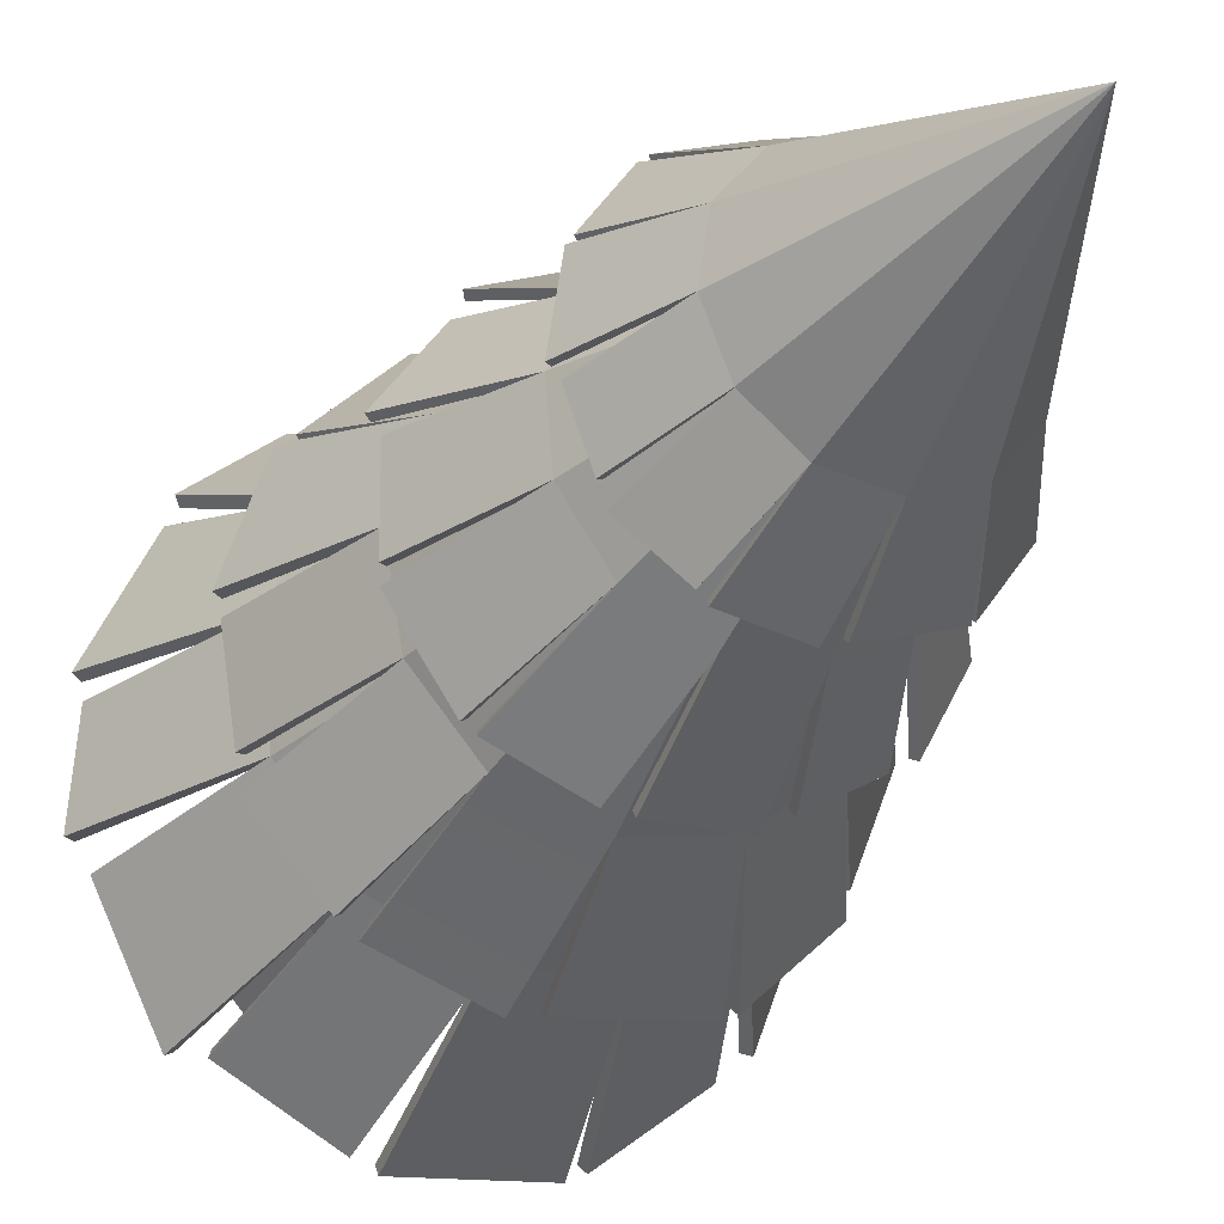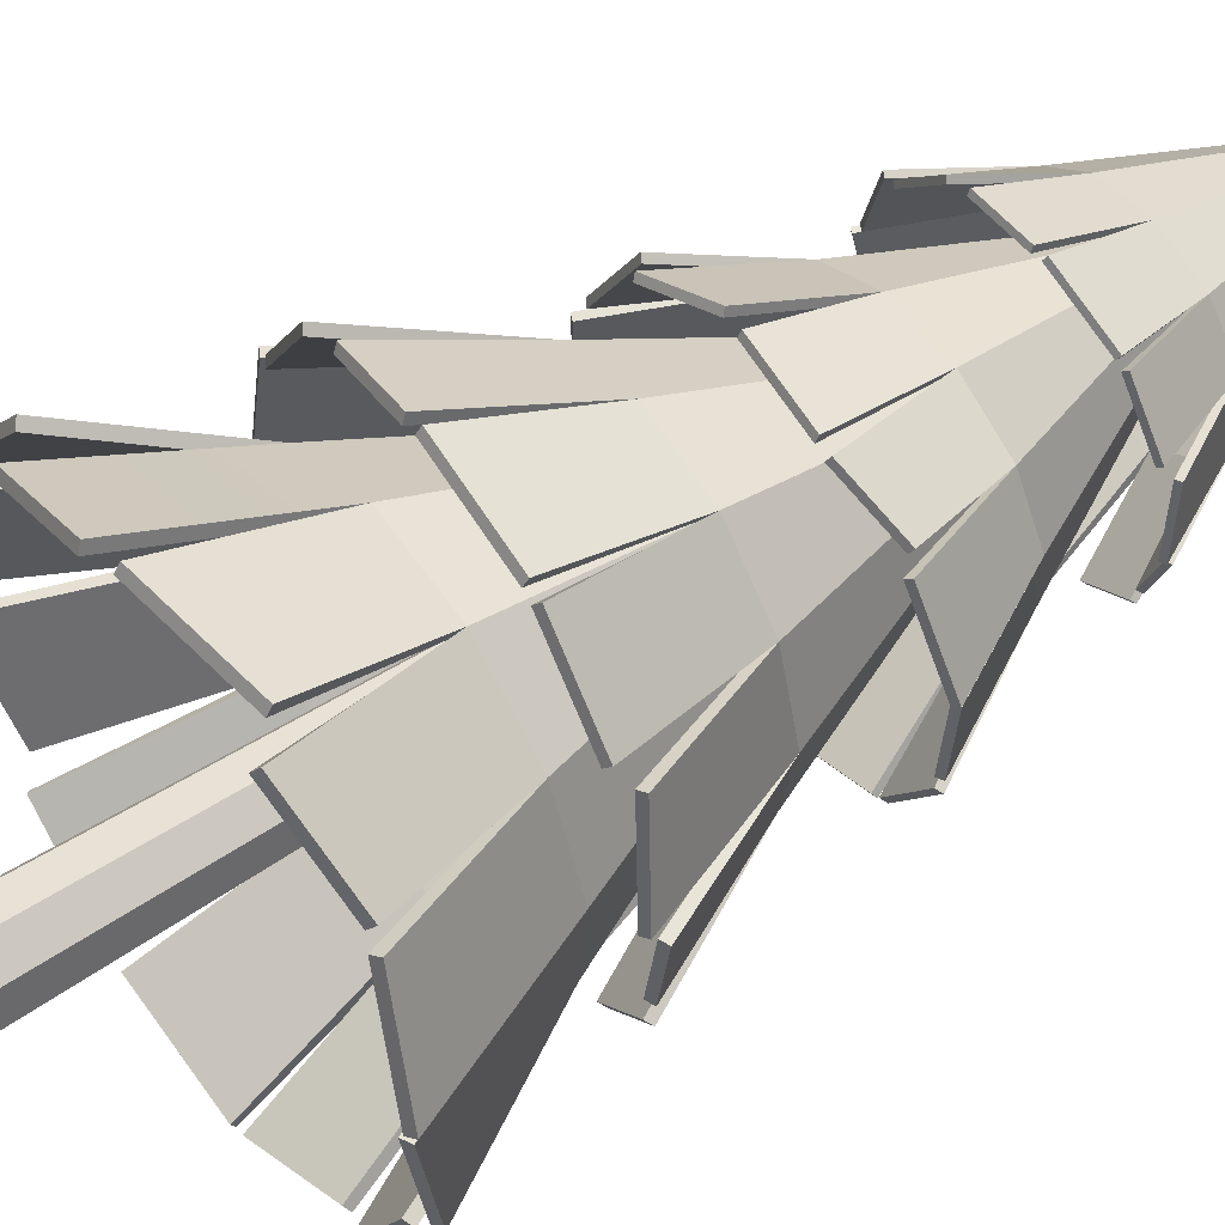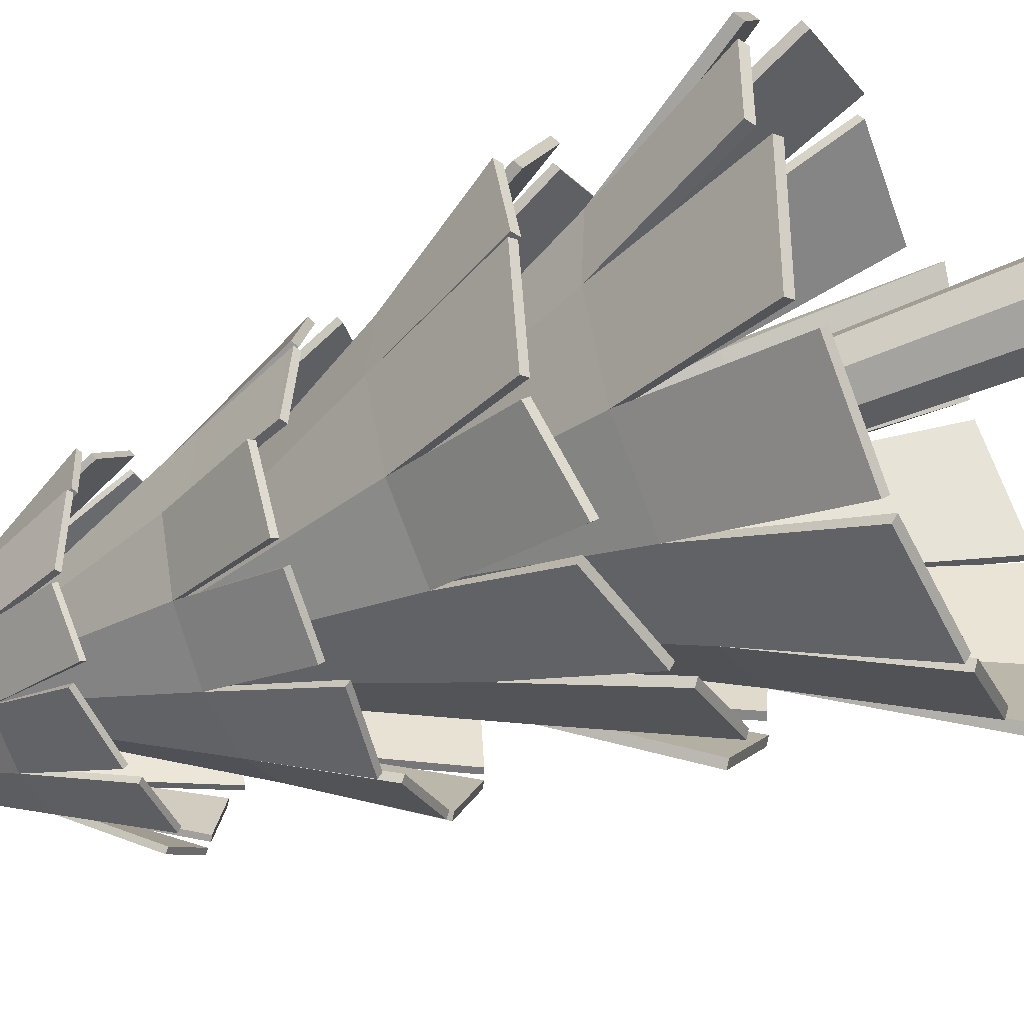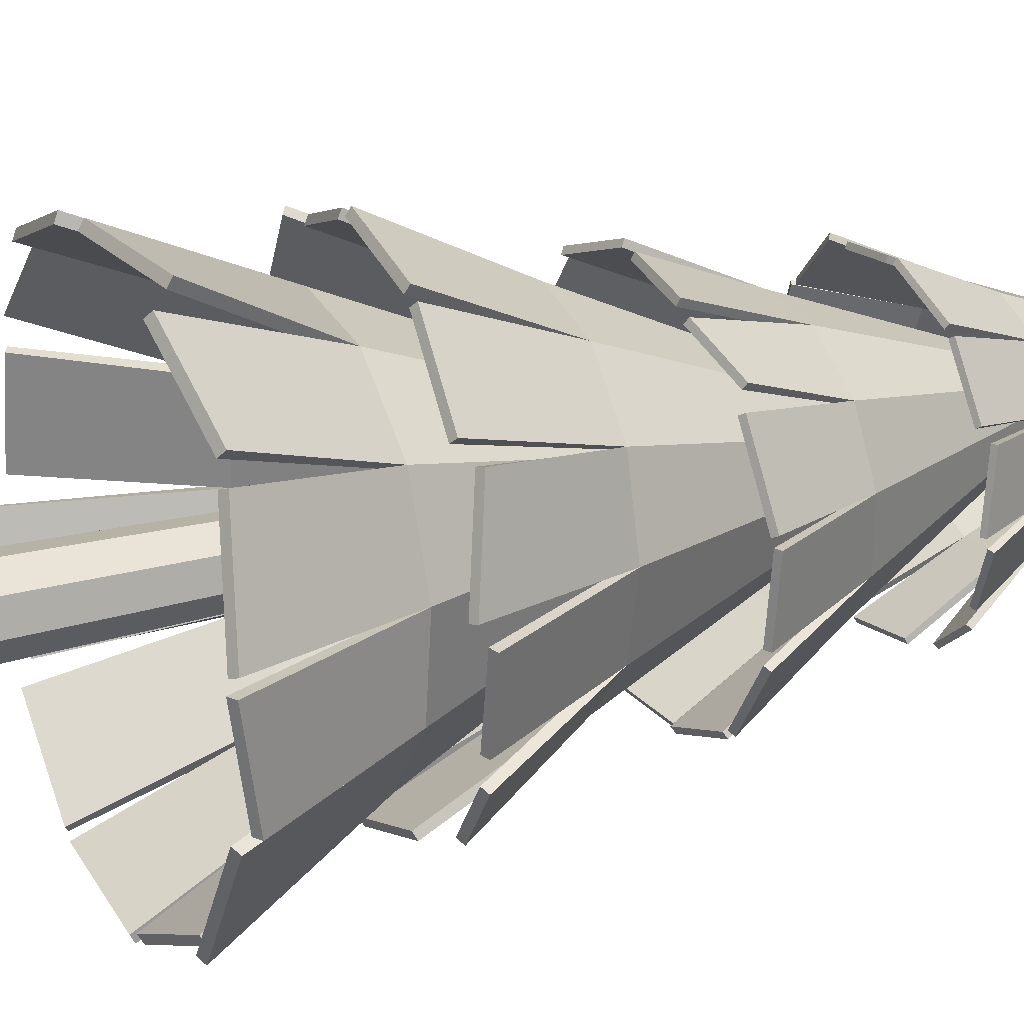
<metadata>
{"format":"obj","ext":"obj","renderer":"f3d","projection":"perspective","resolution":1024,"background":"white","views":[{"elev":-25.7,"azim":159.0,"up":"+Z"},{"elev":55.6,"azim":55.3,"up":"+Z"},{"elev":-47.9,"azim":-63.8,"up":"+Z"},{"elev":24.8,"azim":65.5,"up":"+Z"}]}
</metadata>
<code>
g Tree2_Cylinder.024
v 5.388 -0.02733 -3.809
v 5.538 1.793 -3.855
v 5.369 -0.01098 -4.493
v 5.637 1.793 -4.306
v 6.027 -0.005989 -4.663
v 6.025 1.793 -4.556
v 6.64 -0.06601 -4.558
v 6.476 1.793 -4.457
v 6.997 -0.1126 -4.11
v 6.726 1.793 -4.069
v 6.814 -0.06922 -3.568
v 6.627 1.793 -3.618
v 6.235 -0.04149 -3.24
v 6.239 1.793 -3.368
v 5.654 -0.0501 -3.336
v 5.788 1.793 -3.467
v 5.812 10.22 -4.184
v 5.749 10.22 -3.893
v 6.063 10.22 -4.345
v 6.354 10.22 -4.282
v 6.515 10.22 -4.031
v 6.452 10.22 -3.74
v 6.201 10.22 -3.579
v 5.91 10.22 -3.642
v 5.774 4.655 -0.3079
v 6.04 11.88 -3.676
v 3.572 4.953 -1.107
v 5.888 11.88 -3.745
v 2.697 4.759 -2.786
v 5.791 11.87 -3.881
v 2.6 4.453 -4.582
v 5.774 11.87 -4.048
v 3.513 4.49 -6.353
v 5.843 11.87 -4.2
v 4.984 4.495 -7.492
v 5.979 11.87 -4.298
v 7.022 4.517 -7.513
v 6.146 11.87 -4.314
v 8.766 4.542 -6.795
v 6.298 11.88 -4.245
v 9.823 4.757 -4.954
v 6.396 11.88 -4.109
v 9.791 4.584 -3.275
v 6.412 11.88 -3.942
v 8.971 4.837 -1.439
v 6.343 11.88 -3.79
v 7.525 4.907 -0.3068
v 6.207 11.88 -3.693
v 5.722 6.895 -1.385
v 4.496 6.877 -1.941
v 3.713 6.859 -3.035
v 3.582 6.845 -4.374
v 4.138 6.84 -5.599
v 5.231 6.845 -6.383
v 6.571 6.858 -6.514
v 7.796 6.876 -5.959
v 8.579 6.894 -4.865
v 8.711 6.908 -3.526
v 8.155 6.913 -2.3
v 7.061 6.908 -1.517
v 9.679 4.608 -3.554
v 3.949 4.543 -1.02
v 2.698 4.788 -2.337
v 2.601 4.718 -4.193
v 3.217 4.696 -6.123
v 4.766 4.494 -7.381
v 6.751 4.513 -7.649
v 8.404 4.688 -6.82
v 9.538 4.648 -5.232
v 9.054 4.815 -1.773
v 7.848 4.589 -0.4744
v 5.413 4.517 -0.3323
v 5.774 4.583 -0.43
v 6.055 11.76 -3.757
v 3.67 4.874 -1.171
v 5.942 11.76 -3.808
v 2.822 4.693 -2.796
v 5.87 11.76 -3.91
v 2.719 4.391 -4.537
v 5.857 11.76 -4.033
v 3.591 4.429 -6.253
v 5.909 11.76 -4.147
v 4.996 4.43 -7.367
v 6.01 11.76 -4.219
v 6.971 4.452 -7.398
v 6.134 11.76 -4.231
v 8.659 4.474 -6.73
v 6.247 11.76 -4.18
v 9.699 4.69 -4.957
v 6.319 11.76 -4.079
v 9.676 4.519 -3.325
v 6.332 11.76 -3.955
v 8.902 4.763 -1.537
v 6.28 11.76 -3.842
v 7.526 4.835 -0.4289
v 6.179 11.76 -3.769
v 5.746 6.829 -1.508
v 4.576 6.808 -2.036
v 3.83 6.79 -3.076
v 3.707 6.782 -4.354
v 4.238 6.778 -5.521
v 5.278 6.781 -6.265
v 6.551 6.793 -6.39
v 7.715 6.81 -5.863
v 8.461 6.827 -4.826
v 8.588 6.841 -3.55
v 8.059 6.844 -2.378
v 7.022 6.838 -1.633
v 9.555 4.54 -3.557
v 4.002 4.48 -1.135
v 2.797 4.709 -2.401
v 2.726 4.652 -4.202
v 3.336 4.634 -6.078
v 4.844 4.433 -7.28
v 6.763 4.447 -7.524
v 8.353 4.623 -6.705
v 9.432 4.58 -5.167
v 8.939 4.749 -1.822
v 7.779 4.515 -0.5728
v 5.466 4.454 -0.4472
v 6.183 7.211 -7.044
v 6.209 13.63 -4.342
v 8.155 7.484 -6.506
v 6.346 13.63 -4.292
v 9.029 7.364 -5.097
v 6.44 13.63 -4.18
v 9.232 7.158 -3.531
v 6.466 13.63 -4.036
v 8.556 7.256 -1.929
v 6.416 13.64 -3.899
v 7.352 7.309 -0.8407
v 6.304 13.64 -3.805
v 5.58 7.343 -0.6868
v 6.16 13.65 -3.78
v 4.013 7.353 -1.196
v 6.023 13.65 -3.83
v 2.97 7.486 -2.734
v 5.929 13.65 -3.942
v 2.885 7.279 -4.191
v 5.903 13.64 -4.086
v 3.476 7.431 -5.852
v 5.953 13.64 -4.223
v 4.659 7.444 -6.936
v 6.065 13.63 -4.317
v 6.31 9.202 -6.186
v 7.414 9.196 -5.784
v 8.17 9.212 -4.884
v 8.374 9.244 -3.728
v 7.972 9.285 -2.624
v 7.072 9.323 -1.869
v 5.916 9.348 -1.666
v 4.812 9.354 -2.068
v 4.056 9.338 -2.968
v 3.852 9.306 -4.124
v 4.254 9.265 -5.228
v 5.154 9.227 -5.983
v 3.001 7.308 -3.957
v 7.819 7.125 -6.543
v 8.997 7.375 -5.489
v 9.206 7.375 -3.878
v 8.799 7.426 -2.157
v 7.534 7.303 -0.9515
v 5.824 7.342 -0.5863
v 4.331 7.479 -1.203
v 3.237 7.398 -2.507
v 3.426 7.424 -5.555
v 4.388 7.175 -6.758
v 6.498 7.09 -7.042
v 6.19 7.153 -6.935
v 6.201 13.53 -4.267
v 8.073 7.417 -6.441
v 6.303 13.53 -4.23
v 8.92 7.308 -5.078
v 6.373 13.53 -4.146
v 9.125 7.103 -3.56
v 6.392 13.53 -4.04
v 8.481 7.2 -2.01
v 6.355 13.54 -3.938
v 7.332 7.248 -0.9463
v 6.271 13.54 -3.868
v 5.616 7.282 -0.7882
v 6.164 13.54 -3.849
v 4.101 7.291 -1.257
v 6.062 13.54 -3.886
v 3.078 7.427 -2.737
v 5.993 13.54 -3.969
v 2.988 7.222 -4.153
v 5.974 13.54 -4.076
v 3.543 7.369 -5.769
v 6.011 13.53 -4.178
v 4.667 7.385 -6.827
v 6.094 13.53 -4.248
v 6.297 9.148 -6.076
v 7.351 9.14 -5.694
v 8.07 9.154 -4.839
v 8.264 9.189 -3.735
v 7.88 9.229 -2.683
v 7.024 9.264 -1.966
v 5.924 9.288 -1.773
v 4.875 9.293 -2.154
v 4.157 9.278 -3.007
v 3.96 9.248 -4.11
v 4.342 9.207 -5.164
v 5.195 9.169 -5.882
v 3.109 7.248 -3.96
v 7.781 7.074 -6.437
v 8.915 7.308 -5.423
v 9.097 7.319 -3.86
v 8.692 7.371 -2.186
v 7.459 7.247 -1.032
v 5.805 7.281 -0.6919
v 4.367 7.418 -1.304
v 3.324 7.336 -2.569
v 3.53 7.367 -5.518
v 4.455 7.112 -6.674
v 6.459 7.039 -6.936
v 3.895 10.2 -3.073
v 5.759 15.48 -3.808
v 3.638 10.47 -4.704
v 5.751 15.48 -3.926
v 4.398 10.43 -5.819
v 5.803 15.49 -4.032
v 5.498 10.31 -6.49
v 5.901 15.5 -4.098
v 6.906 10.42 -6.514
v 6.02 15.5 -4.106
v 8.109 10.48 -5.978
v 6.126 15.51 -4.054
v 8.807 10.48 -4.714
v 6.192 15.51 -3.956
v 8.946 10.45 -3.385
v 6.2 15.51 -3.838
v 8.146 10.5 -2.101
v 6.148 15.5 -3.731
v 7.098 10.28 -1.565
v 6.05 15.49 -3.665
v 5.667 10.37 -1.452
v 5.932 15.48 -3.657
v 4.473 10.36 -1.972
v 5.825 15.48 -3.709
v 4.449 11.84 -3.396
v 4.383 11.86 -4.347
v 4.801 11.91 -5.202
v 5.591 11.98 -5.733
v 6.542 12.04 -5.798
v 7.397 12.08 -5.378
v 7.929 12.08 -4.586
v 7.995 12.06 -3.636
v 7.576 12.01 -2.78
v 6.786 11.94 -2.249
v 5.836 11.88 -2.185
v 4.98 11.84 -2.604
v 7.232 10.31 -1.727
v 3.729 10.17 -4.453
v 4.118 10.42 -5.666
v 5.244 10.47 -6.351
v 6.654 10.56 -6.614
v 7.967 10.47 -6.077
v 8.801 10.49 -4.928
v 8.833 10.56 -3.614
v 8.228 10.43 -2.376
v 5.904 10.37 -1.513
v 4.7 10.15 -1.837
v 3.795 10.1 -3.31
v 3.975 10.15 -3.116
v 5.82 15.4 -3.829
v 3.715 10.41 -4.667
v 5.814 15.4 -3.917
v 4.449 10.38 -5.746
v 5.853 15.41 -3.996
v 5.512 10.26 -6.403
v 5.926 15.41 -4.045
v 6.872 10.37 -6.433
v 6.013 15.42 -4.051
v 8.039 10.43 -5.93
v 6.093 15.42 -4.013
v 8.721 10.43 -4.709
v 6.142 15.42 -3.939
v 8.872 10.4 -3.431
v 6.148 15.42 -3.851
v 8.109 10.45 -2.182
v 6.109 15.41 -3.772
v 7.092 10.24 -1.655
v 6.036 15.41 -3.723
v 5.708 10.32 -1.531
v 5.948 15.4 -3.717
v 4.552 10.32 -2.015
v 5.869 15.4 -3.756
v 4.536 11.8 -3.424
v 4.472 11.82 -4.331
v 4.869 11.87 -5.145
v 5.624 11.93 -5.651
v 6.53 11.99 -5.711
v 7.342 12.02 -5.312
v 7.848 12.03 -4.559
v 7.911 12.01 -3.656
v 7.515 11.96 -2.843
v 6.763 11.9 -2.336
v 5.855 11.84 -2.273
v 5.043 11.8 -2.67
v 7.195 10.27 -1.808
v 3.822 10.13 -4.46
v 4.195 10.37 -5.629
v 5.294 10.43 -6.278
v 6.668 10.51 -6.527
v 7.934 10.43 -5.996
v 8.73 10.44 -4.881
v 8.747 10.51 -3.609
v 8.154 10.38 -2.423
v 5.898 10.32 -1.604
v 4.741 10.1 -1.916
v 3.888 10.06 -3.317
v 5.906 13.04 -6.065
v 5.951 17.86 -3.926
v 7.257 13.33 -5.976
v 8.029 13.28 -5.174
v 8.389 13.13 -4.179
v 8.163 13.14 -3.034
v 7.522 13.1 -2.154
v 6.381 13.02 -1.81
v 5.285 12.95 -1.93
v 4.383 13 -2.793
v 4.137 12.87 -3.741
v 4.286 13.03 -4.909
v 4.911 13.11 -5.781
v 6.005 14.37 -5.474
v 6.784 14.42 -5.361
v 7.402 14.46 -4.874
v 7.693 14.48 -4.142
v 7.581 14.47 -3.363
v 7.094 14.44 -2.744
v 6.363 14.39 -2.452
v 5.585 14.34 -2.564
v 4.967 14.3 -3.052
v 4.675 14.28 -3.783
v 4.788 14.29 -4.563
v 5.275 14.32 -5.182
v 4.244 12.89 -3.603
v 7.05 13.07 -5.962
v 7.954 13.29 -5.426
v 8.313 13.28 -4.398
v 8.282 13.27 -3.212
v 7.627 13.1 -2.252
v 6.556 13.03 -1.778
v 5.485 13.05 -1.975
v 4.593 12.95 -2.683
v 4.295 13.01 -4.707
v 4.772 12.92 -5.633
v 6.118 12.98 -6.11
v 5.928 13 -5.996
v 5.957 17.77 -3.927
v 7.216 13.28 -5.923
v 7.964 13.23 -5.148
v 8.318 13.09 -4.185
v 8.106 13.1 -3.078
v 7.498 13.06 -2.222
v 6.394 12.98 -1.883
v 5.337 12.91 -1.983
v 4.456 12.96 -2.811
v 4.212 12.84 -3.732
v 4.345 12.99 -4.864
v 4.934 13.07 -5.712
v 6.014 14.33 -5.401
v 6.758 14.38 -5.295
v 7.346 14.42 -4.832
v 7.623 14.44 -4.133
v 7.514 14.43 -3.39
v 7.052 14.4 -2.803
v 6.357 14.35 -2.525
v 5.618 14.3 -2.631
v 5.03 14.26 -3.093
v 4.751 14.25 -3.79
v 4.858 14.25 -4.534
v 5.319 14.28 -5.122
v 4.317 12.86 -3.621
v 7.042 13.03 -5.889
v 7.913 13.24 -5.374
v 8.248 13.24 -4.373
v 8.211 13.23 -3.218
v 7.569 13.06 -2.296
v 6.531 12.99 -1.846
v 5.498 13.01 -2.048
v 4.645 12.91 -2.737
v 4.371 12.98 -4.698
v 4.83 12.88 -5.589
v 6.11 12.94 -6.037
f 1 2 4 3
f 3 4 6 5
f 5 6 8 7
f 7 8 10 9
f 9 10 12 11
f 11 12 14 13
f 12 10 21 22
f 13 14 16 15
f 15 16 2 1
f 1 3 5 7 9 11 13 15
f 17 18 24 23 22 21 20 19
f 2 16 24 18
f 4 2 18 17
f 8 6 19 20
f 14 12 22 23
f 10 8 20 21
f 16 14 23 24
f 6 4 17 19
f 49 26 28 50
f 50 28 30 51
f 51 30 32 52
f 52 32 34 53
f 53 34 36 54
f 54 36 38 55
f 55 38 40 56
f 56 40 42 57
f 57 42 44 58
f 58 44 46 59
f 28 26 48 46 44 42 40 38 36 34 32 30
f 59 46 48 60
f 60 48 26 49
f 47 60 49 25
f 45 59 60 71
f 43 58 59 70
f 41 57 58 61
f 39 56 57 69
f 37 55 56 68
f 35 54 55 67
f 33 53 54 66
f 31 52 53 65
f 29 51 52 64
f 27 50 51 63
f 72 49 50 62
f 97 98 76 74
f 98 99 78 76
f 99 100 80 78
f 100 101 82 80
f 101 102 84 82
f 102 103 86 84
f 103 104 88 86
f 104 105 90 88
f 105 106 92 90
f 106 107 94 92
f 76 78 80 82 84 86 88 90 92 94 96 74
f 107 108 96 94
f 108 97 74 96
f 95 73 97 108
f 93 119 108 107
f 91 118 107 106
f 89 109 106 105
f 87 117 105 104
f 85 116 104 103
f 83 115 103 102
f 81 114 102 101
f 79 113 101 100
f 77 112 100 99
f 75 111 99 98
f 120 110 98 97
f 72 62 110 120
f 50 27 75 98
f 27 63 111 75
f 51 29 77 99
f 29 64 112 77
f 52 31 79 100
f 31 65 113 79
f 53 33 81 101
f 33 66 114 81
f 54 35 83 102
f 35 67 115 83
f 55 37 85 103
f 37 68 116 85
f 56 39 87 104
f 39 69 117 87
f 57 41 89 105
f 41 61 109 89
f 58 43 91 106
f 43 70 118 91
f 59 45 93 107
f 45 71 119 93
f 60 47 95 108
f 47 25 73 95
f 25 49 97 73
f 61 58 106 109
f 62 50 98 110
f 63 51 99 111
f 64 52 100 112
f 65 53 101 113
f 66 54 102 114
f 67 55 103 115
f 68 56 104 116
f 69 57 105 117
f 70 59 107 118
f 71 60 108 119
f 49 72 120 97
f 145 122 124 146
f 146 124 126 147
f 147 126 128 148
f 148 128 130 149
f 149 130 132 150
f 150 132 134 151
f 151 134 136 152
f 152 136 138 153
f 153 138 140 154
f 154 140 142 155
f 124 122 144 142 140 138 136 134 132 130 128 126
f 155 142 144 156
f 156 144 122 145
f 143 156 145 121
f 141 155 156 167
f 139 154 155 166
f 137 153 154 157
f 135 152 153 165
f 133 151 152 164
f 131 150 151 163
f 129 149 150 162
f 127 148 149 161
f 125 147 148 160
f 123 146 147 159
f 168 145 146 158
f 193 194 172 170
f 194 195 174 172
f 195 196 176 174
f 196 197 178 176
f 197 198 180 178
f 198 199 182 180
f 199 200 184 182
f 200 201 186 184
f 201 202 188 186
f 202 203 190 188
f 172 174 176 178 180 182 184 186 188 190 192 170
f 203 204 192 190
f 204 193 170 192
f 191 169 193 204
f 189 215 204 203
f 187 214 203 202
f 185 205 202 201
f 183 213 201 200
f 181 212 200 199
f 179 211 199 198
f 177 210 198 197
f 175 209 197 196
f 173 208 196 195
f 171 207 195 194
f 216 206 194 193
f 168 158 206 216
f 146 123 171 194
f 123 159 207 171
f 147 125 173 195
f 125 160 208 173
f 148 127 175 196
f 127 161 209 175
f 149 129 177 197
f 129 162 210 177
f 150 131 179 198
f 131 163 211 179
f 151 133 181 199
f 133 164 212 181
f 152 135 183 200
f 135 165 213 183
f 153 137 185 201
f 137 157 205 185
f 154 139 187 202
f 139 166 214 187
f 155 141 189 203
f 141 167 215 189
f 156 143 191 204
f 143 121 169 191
f 121 145 193 169
f 157 154 202 205
f 158 146 194 206
f 159 147 195 207
f 160 148 196 208
f 161 149 197 209
f 162 150 198 210
f 163 151 199 211
f 164 152 200 212
f 165 153 201 213
f 166 155 203 214
f 167 156 204 215
f 145 168 216 193
f 241 218 220 242
f 242 220 222 243
f 243 222 224 244
f 244 224 226 245
f 245 226 228 246
f 246 228 230 247
f 247 230 232 248
f 248 232 234 249
f 249 234 236 250
f 250 236 238 251
f 220 218 240 238 236 234 232 230 228 226 224 222
f 251 238 240 252
f 252 240 218 241
f 239 252 241 217
f 237 251 252 263
f 235 250 251 262
f 233 249 250 253
f 231 248 249 261
f 229 247 248 260
f 227 246 247 259
f 225 245 246 258
f 223 244 245 257
f 221 243 244 256
f 219 242 243 255
f 264 241 242 254
f 289 290 268 266
f 290 291 270 268
f 291 292 272 270
f 292 293 274 272
f 293 294 276 274
f 294 295 278 276
f 295 296 280 278
f 296 297 282 280
f 297 298 284 282
f 298 299 286 284
f 268 270 272 274 276 278 280 282 284 286 288 266
f 299 300 288 286
f 300 289 266 288
f 287 265 289 300
f 285 311 300 299
f 283 310 299 298
f 281 301 298 297
f 279 309 297 296
f 277 308 296 295
f 275 307 295 294
f 273 306 294 293
f 271 305 293 292
f 269 304 292 291
f 267 303 291 290
f 312 302 290 289
f 264 254 302 312
f 242 219 267 290
f 219 255 303 267
f 243 221 269 291
f 221 256 304 269
f 244 223 271 292
f 223 257 305 271
f 245 225 273 293
f 225 258 306 273
f 246 227 275 294
f 227 259 307 275
f 247 229 277 295
f 229 260 308 277
f 248 231 279 296
f 231 261 309 279
f 249 233 281 297
f 233 253 301 281
f 250 235 283 298
f 235 262 310 283
f 251 237 285 299
f 237 263 311 285
f 252 239 287 300
f 239 217 265 287
f 217 241 289 265
f 253 250 298 301
f 254 242 290 302
f 255 243 291 303
f 256 244 292 304
f 257 245 293 305
f 258 246 294 306
f 259 247 295 307
f 260 248 296 308
f 261 249 297 309
f 262 251 299 310
f 263 252 300 311
f 241 264 312 289
f 326 314 327
f 327 314 328
f 328 314 329
f 329 314 330
f 330 314 331
f 331 314 332
f 332 314 333
f 333 314 334
f 334 314 335
f 335 314 336
f 336 314 337
f 337 314 326
f 325 337 326 313
f 324 336 337 348
f 323 335 336 347
f 322 334 335 338
f 321 333 334 346
f 320 332 333 345
f 319 331 332 344
f 318 330 331 343
f 317 329 330 342
f 316 328 329 341
f 315 327 328 340
f 349 326 327 339
f 363 364 351
f 364 365 351
f 365 366 351
f 366 367 351
f 367 368 351
f 368 369 351
f 369 370 351
f 370 371 351
f 371 372 351
f 372 373 351
f 373 374 351
f 374 363 351
f 362 350 363 374
f 361 385 374 373
f 360 384 373 372
f 359 375 372 371
f 358 383 371 370
f 357 382 370 369
f 356 381 369 368
f 355 380 368 367
f 354 379 367 366
f 353 378 366 365
f 352 377 365 364
f 386 376 364 363
f 349 339 376 386
f 327 315 352 364
f 315 340 377 352
f 328 316 353 365
f 316 341 378 353
f 329 317 354 366
f 317 342 379 354
f 330 318 355 367
f 318 343 380 355
f 331 319 356 368
f 319 344 381 356
f 332 320 357 369
f 320 345 382 357
f 333 321 358 370
f 321 346 383 358
f 334 322 359 371
f 322 338 375 359
f 335 323 360 372
f 323 347 384 360
f 336 324 361 373
f 324 348 385 361
f 337 325 362 374
f 325 313 350 362
f 313 326 363 350
f 338 335 372 375
f 339 327 364 376
f 340 328 365 377
f 341 329 366 378
f 342 330 367 379
f 343 331 368 380
f 344 332 369 381
f 345 333 370 382
f 346 334 371 383
f 347 336 373 384
f 348 337 374 385
f 326 349 386 363

</code>
